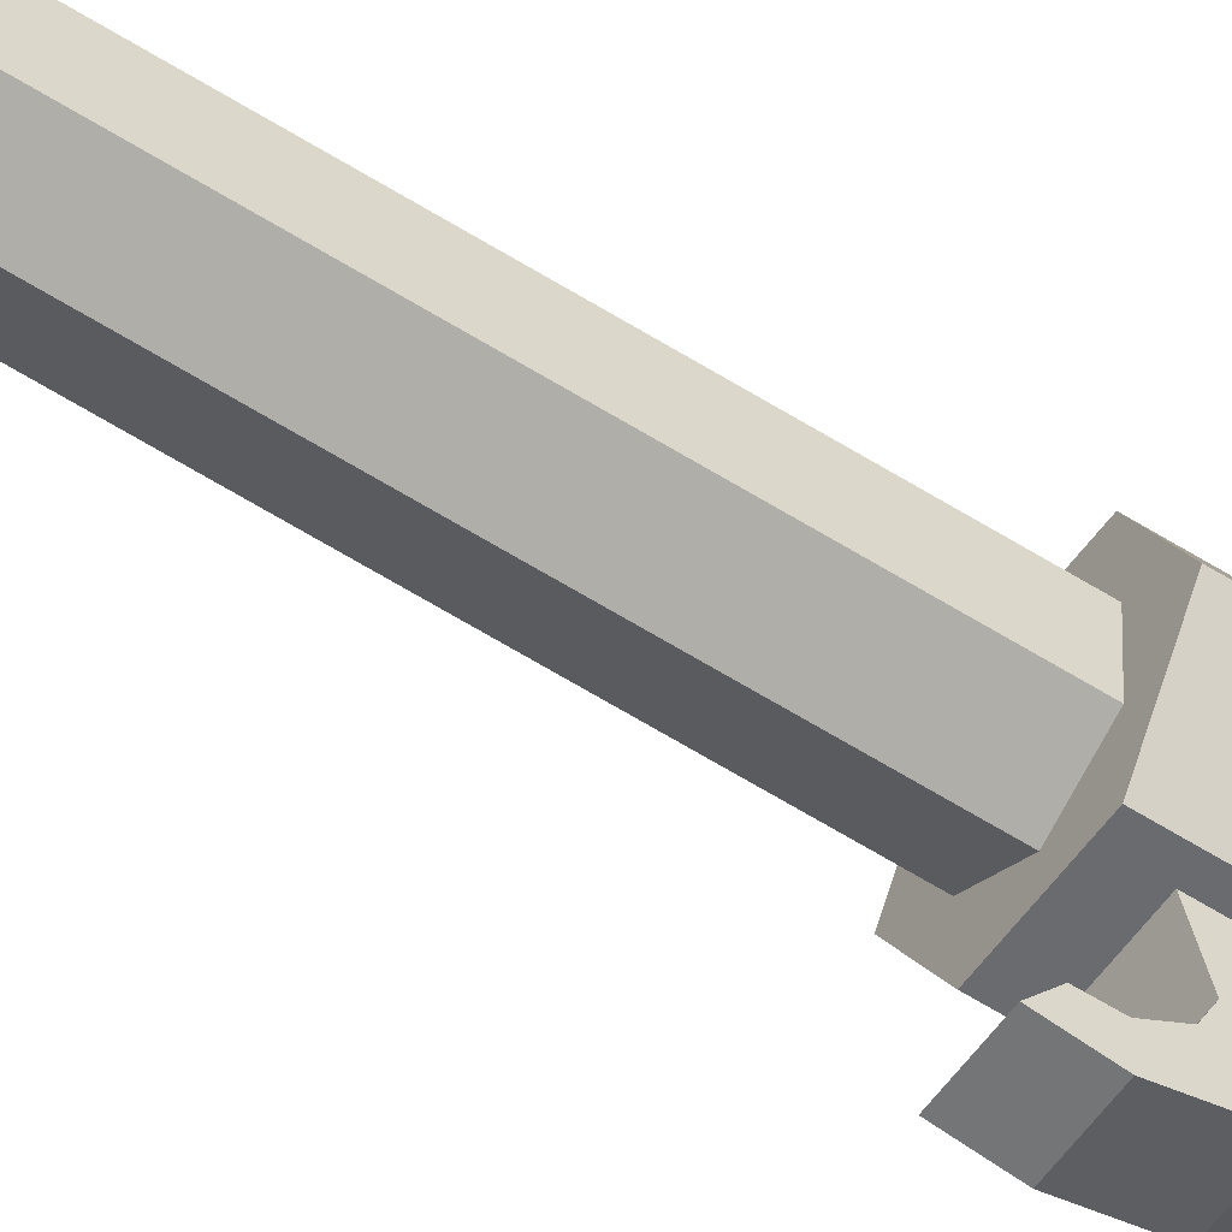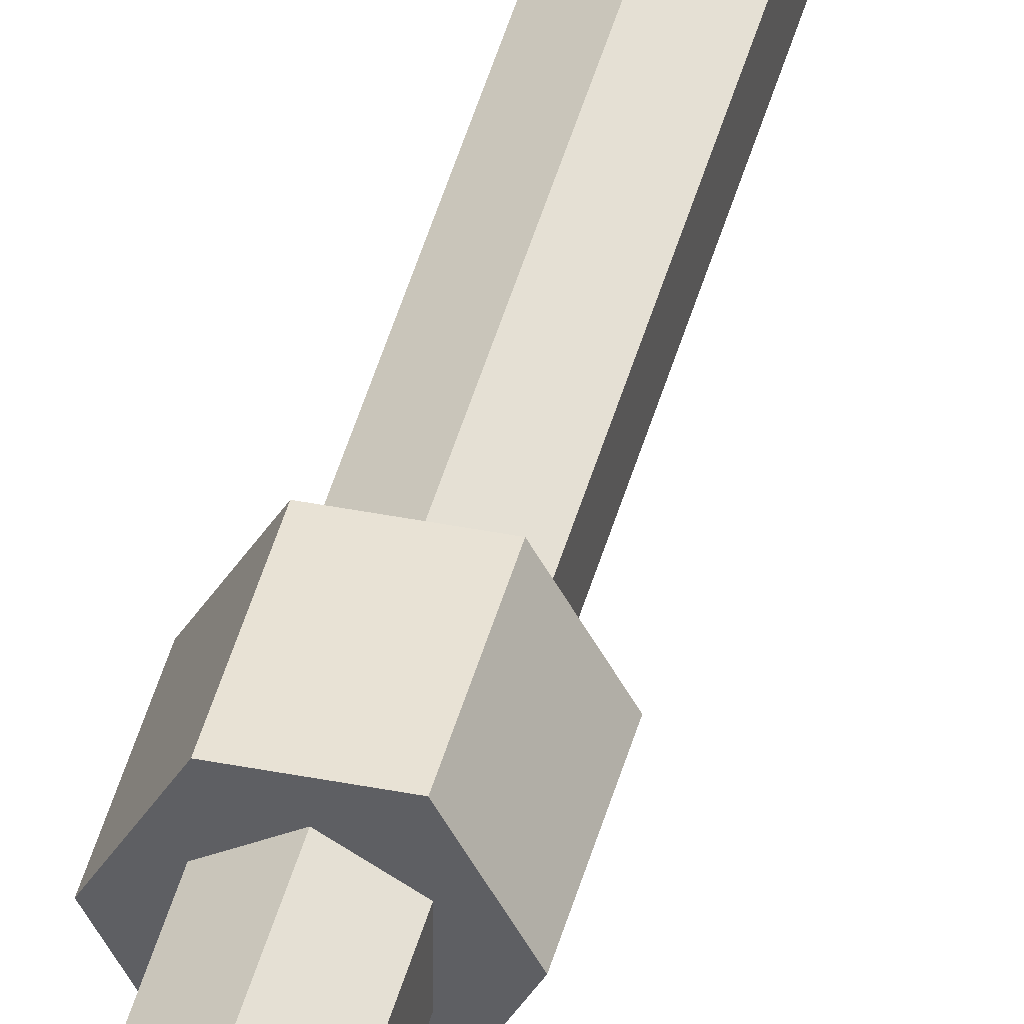
<metadata>
{"format":"obj","ext":"obj","renderer":"f3d","projection":"perspective","resolution":1024,"background":"white","views":[{"elev":-53.4,"azim":55.0,"up":"+Z"},{"elev":40.6,"azim":-166.3,"up":"+Z"}]}
</metadata>
<code>
o Tripod_Support
v 0 -0.697 0.01383
v 0.01197 -0.697 0.006914
v 0.01197 -0.697 -0.006914
v -0 -0.697 -0.01383
v -0.01197 -0.697 -0.006914
v -0.01197 -0.697 0.006914
v 0.01197 0.697 0.006914
v 0 0.697 0.01383
v 0.01197 0.697 -0.006914
v -0 0.697 -0.01383
v -0.01197 0.697 -0.006914
v -0.01197 0.697 0.006914
v -0.02309 0.08065 0
v -0.01154 0.08065 0.01999
v 0.01154 0.08065 0.01999
v 0.02309 0.08065 -0
v 0.01154 0.08065 -0.01999
v -0.01154 0.08065 -0.01999
v -0.01154 0.04202 0.01999
v -0.02309 0.04202 0
v 0.01154 0.04202 0.01999
v 0.02309 0.04202 -0
v 0.01154 0.04202 -0.01999
v -0.01154 0.04202 -0.01999
v 0.007034 0.07312 -0.03239
v -0.007033 0.07312 -0.03239
v 0.007034 0.05465 -0.03171
v -0.007033 0.05465 -0.03171
v -0.007033 0.07396 -0.01753
v 0.007034 0.07396 -0.01753
v -0.007033 0.04882 -0.01485
v 0.007034 0.04882 -0.01485
v -0.007033 0.06193 -0.04417
v 0.007034 0.06193 -0.04417
v -0.007033 0.05237 -0.03684
v 0.007034 0.05237 -0.03684
v -0.007033 0.046 -0.04838
v 0.007034 0.046 -0.04838
v -0.007033 0.04576 -0.0409
v 0.007034 0.04576 -0.0409
v -0.007033 0.03467 -0.04709
v 0.007034 0.03467 -0.04709
v -0.007033 0.03948 -0.04098
v 0.007034 0.03948 -0.04098
f 2 1 6 5 4 3
f 7 9 10 11 12 8
f 1 8 12 6
f 5 11 10 4
f 3 9 7 2
f 6 12 11 5
f 4 10 9 3
f 2 7 8 1
f 13 18 24 20
f 17 16 22 23
f 15 14 19 21
f 18 17 23 24
f 16 15 21 22
f 14 13 20 19
f 14 15 16 17 18 13
f 19 20 24 23 22 21
f 27 36 34 25
f 28 31 29 26
f 26 29 30 25
f 25 30 32 27
f 27 32 31 28
f 33 37 39 35
f 28 35 36 27
f 26 33 35 28
f 25 34 33 26
f 40 44 42 38
f 34 38 37 33
f 36 40 38 34
f 35 39 40 36
f 41 42 44 43
f 39 43 44 40
f 37 41 43 39
f 38 42 41 37

</code>
